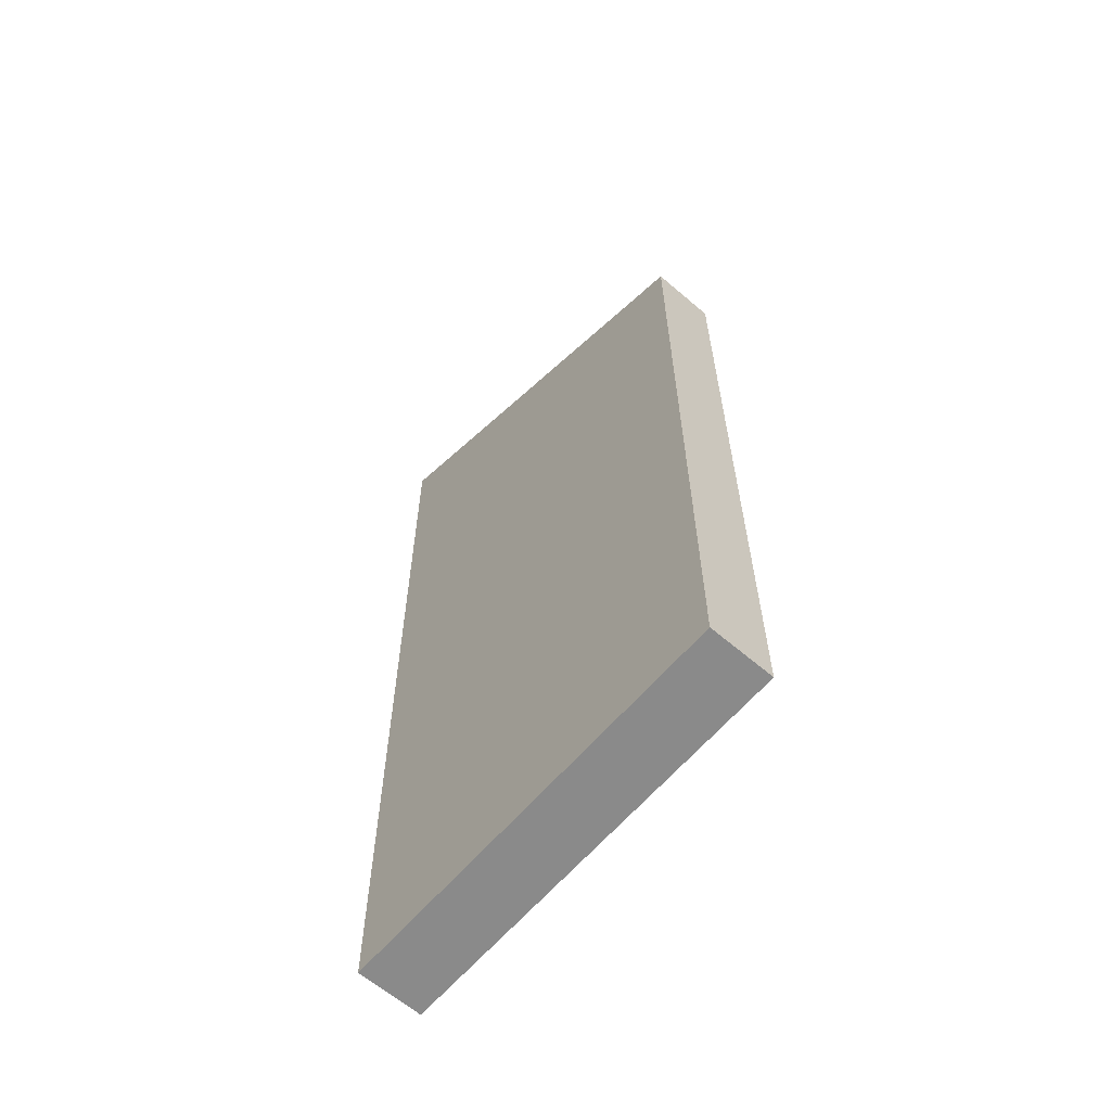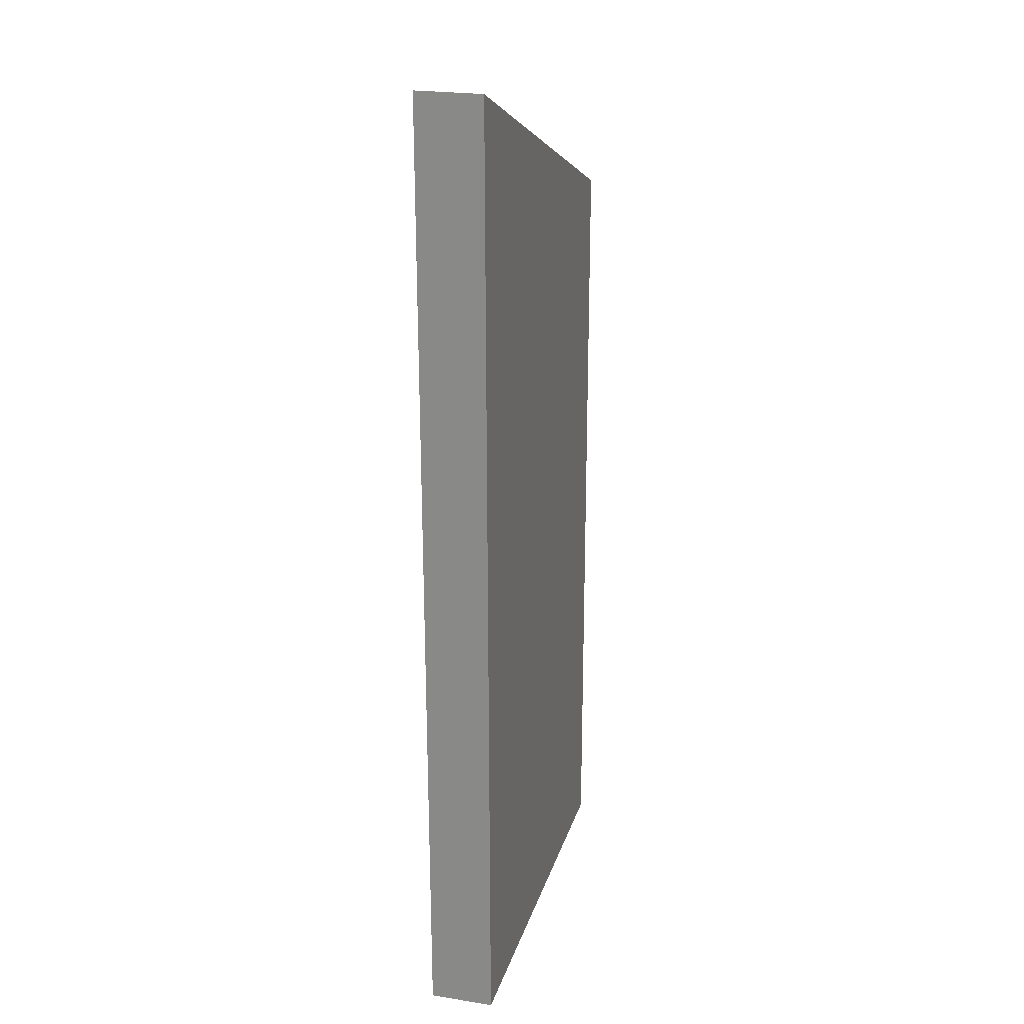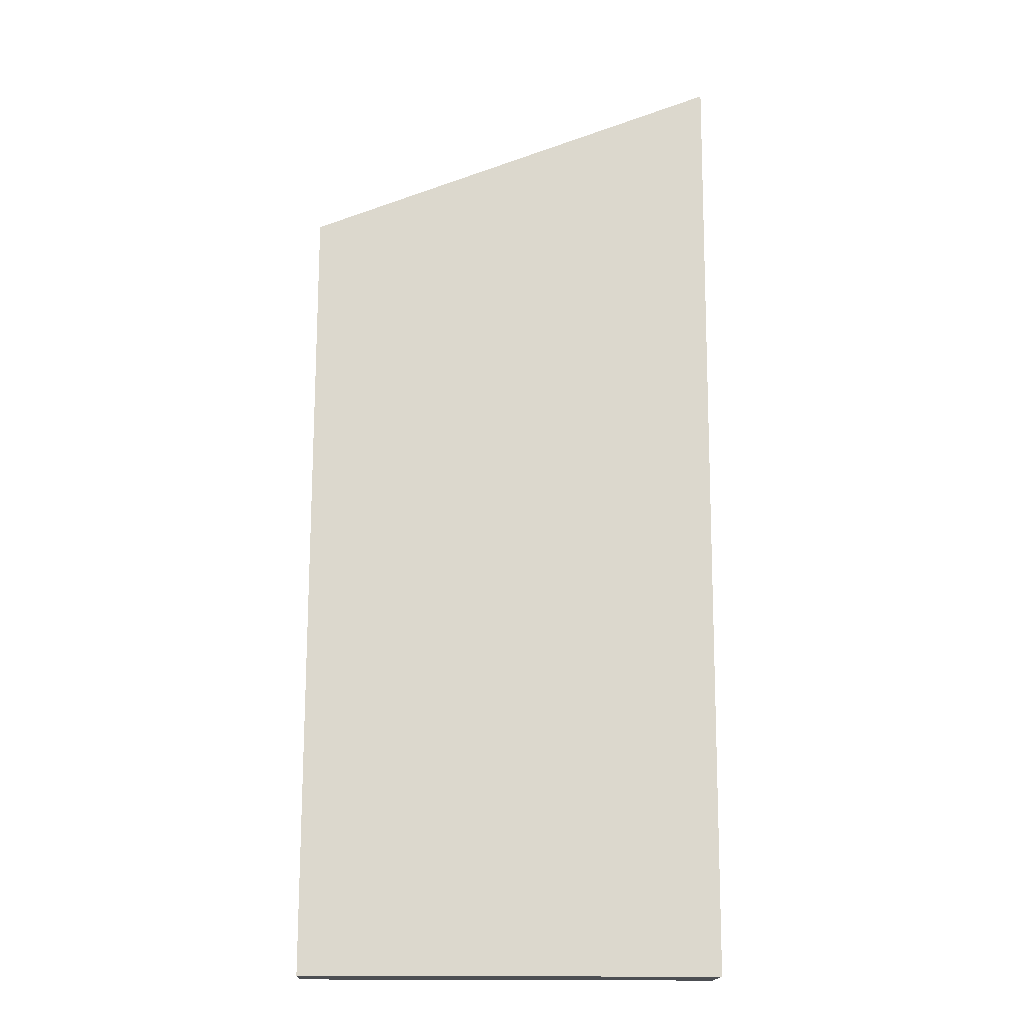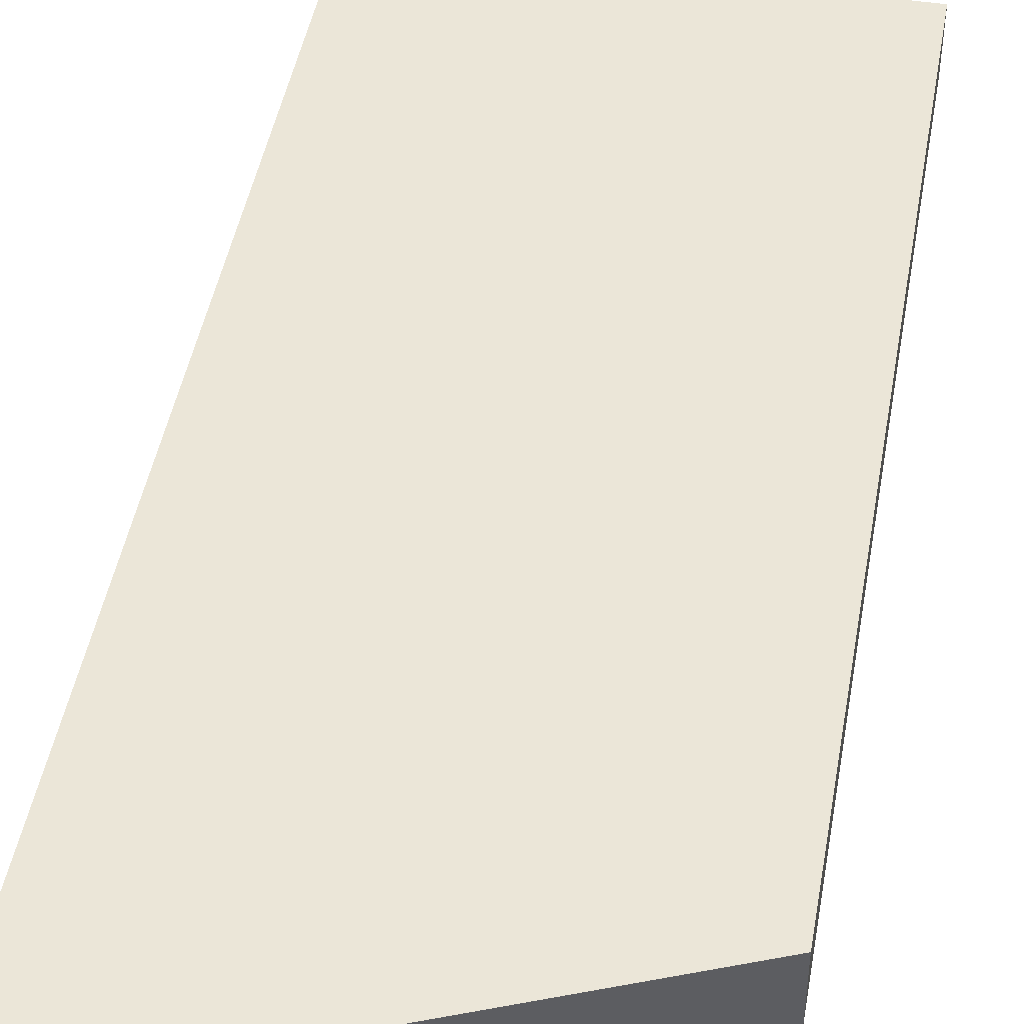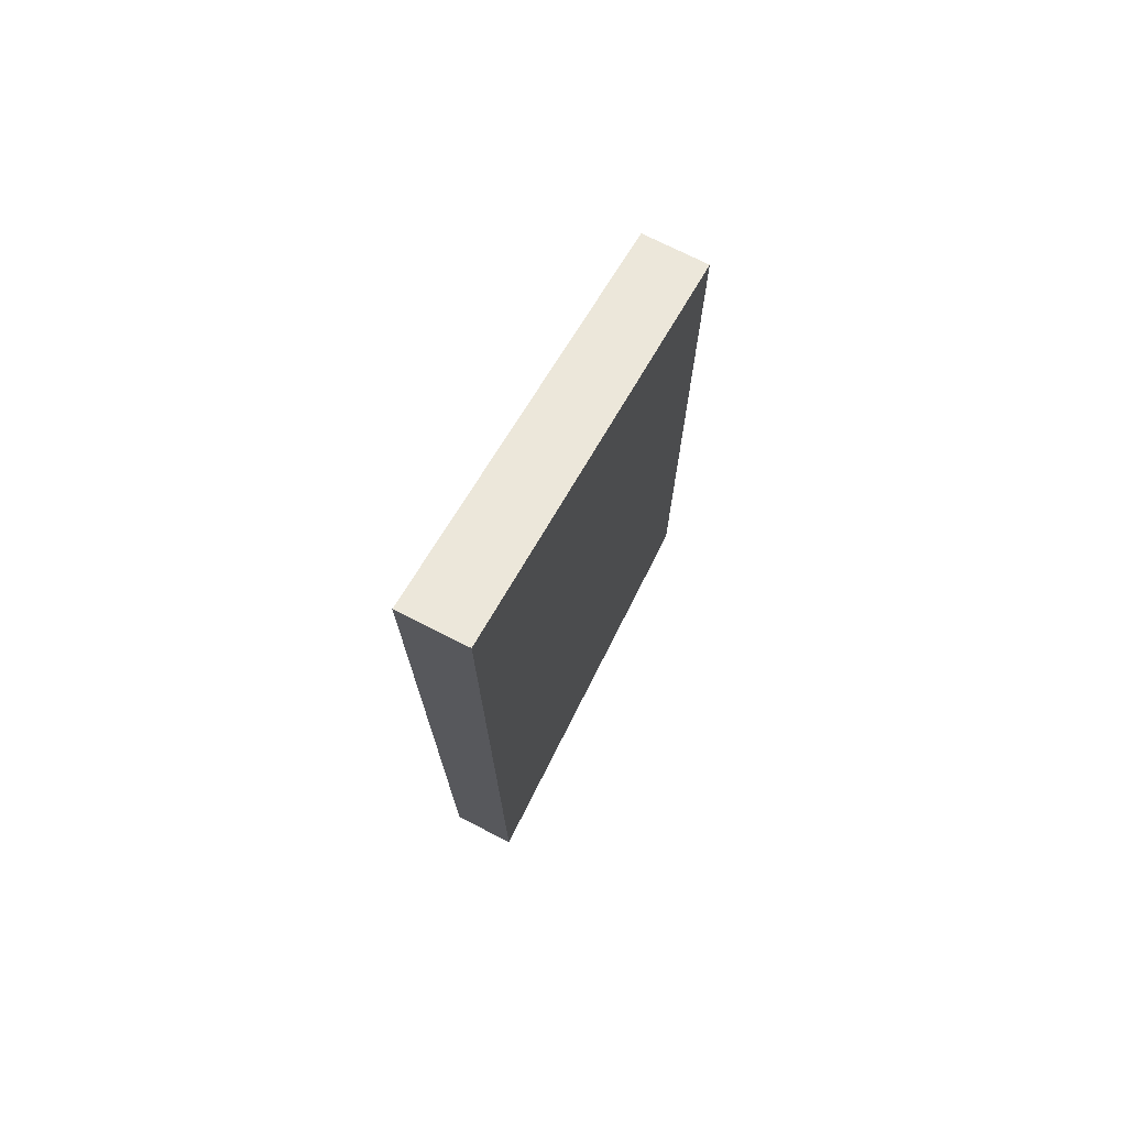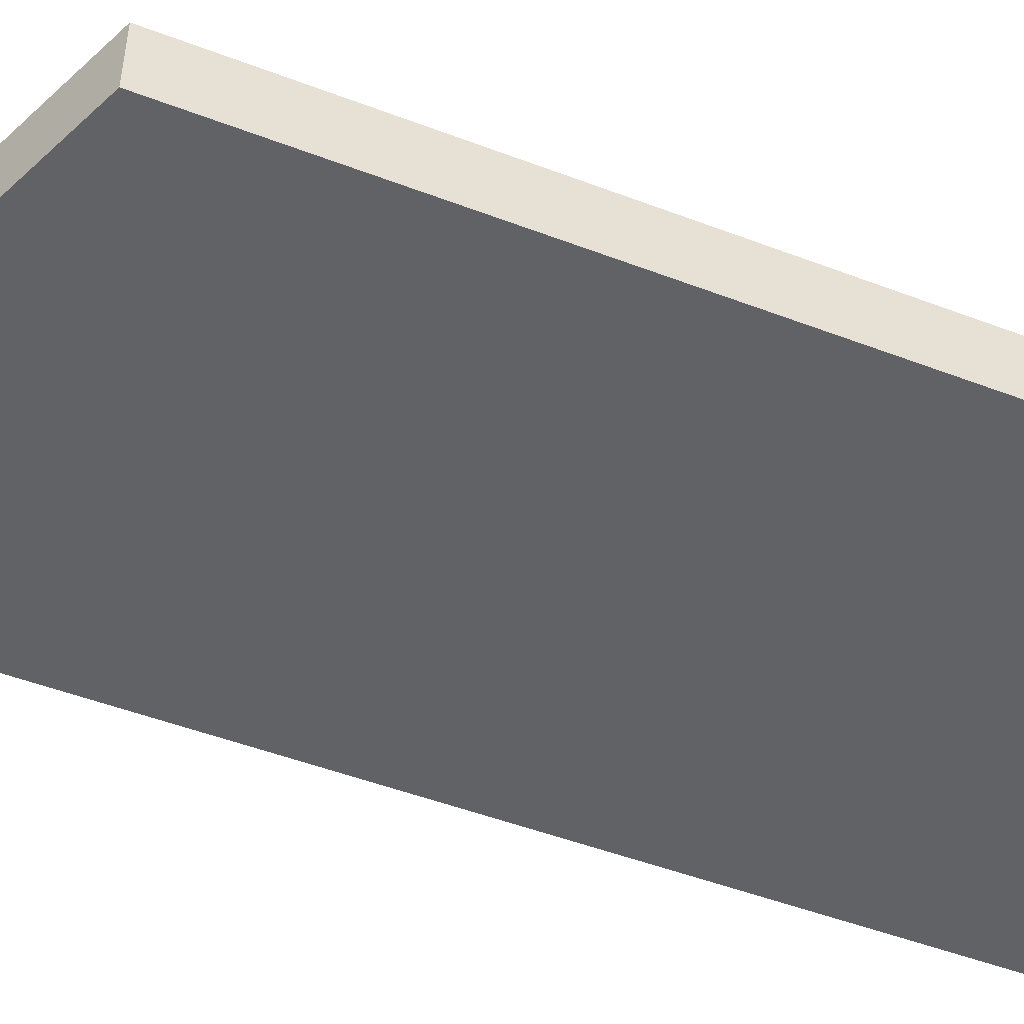
<metadata>
{"format":"obj","ext":"obj","renderer":"f3d","projection":"perspective","resolution":1024,"background":"white","views":[{"elev":-63.6,"azim":-130.8,"up":"+Y"},{"elev":23.1,"azim":105.2,"up":"+Y"},{"elev":-16.9,"azim":-2.9,"up":"+Y"},{"elev":46.4,"azim":-170.0,"up":"+Z"},{"elev":73.9,"azim":116.8,"up":"+Y"},{"elev":-50.6,"azim":-112.7,"up":"+Z"}]}
</metadata>
<code>
g default
v 7.174 0.6627 15.29
v 10.22 0.6627 15.29
v 7.174 6.485 15.29
v 10.27 7.741 15.29
v 7.174 6.485 14.81
v 10.27 7.741 14.81
v 7.174 0.6627 14.81
v 10.22 0.6627 14.81
g polySurface1 pCube21
f 1 2 3
f 3 2 4
f 3 4 5
f 5 4 6
f 6 8 5
f 5 8 7
f 7 8 1
f 1 8 2
f 2 8 4
f 4 8 6
f 7 1 5
f 5 1 3

</code>
